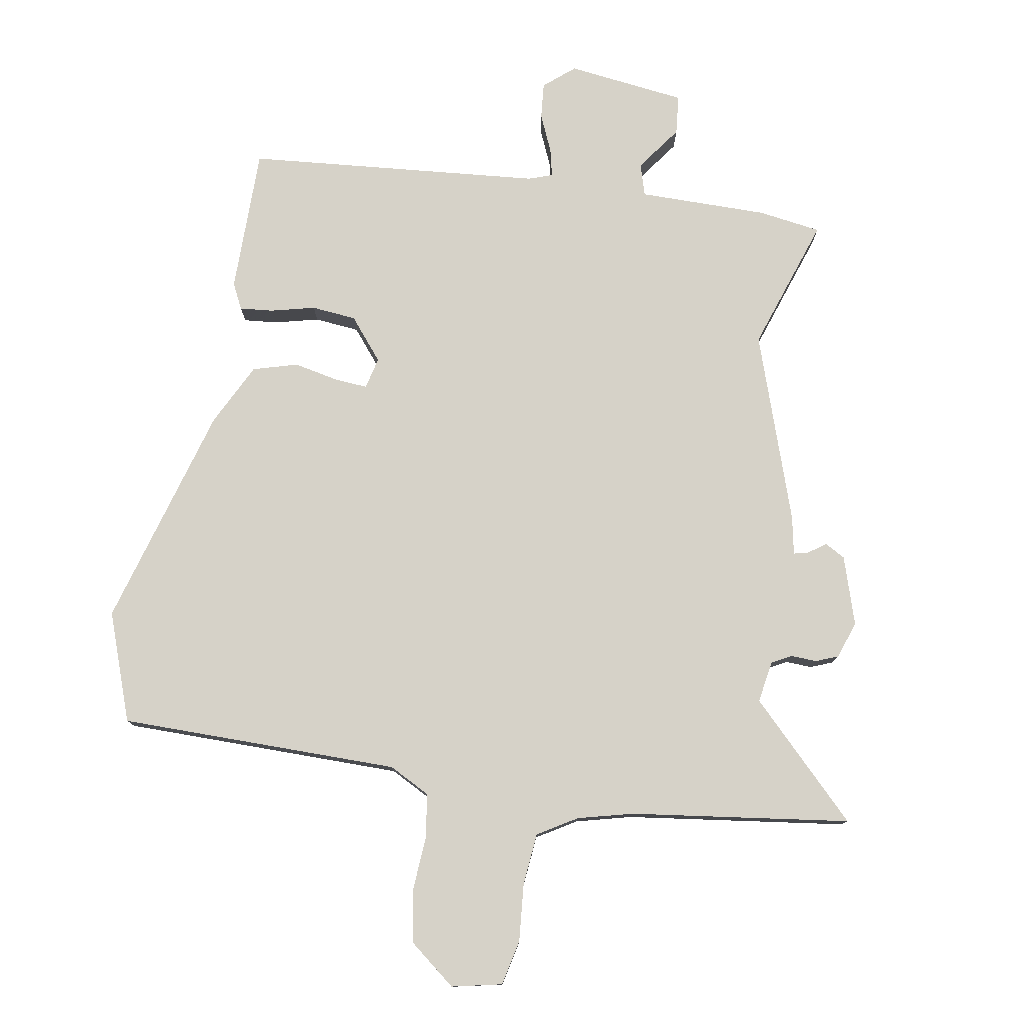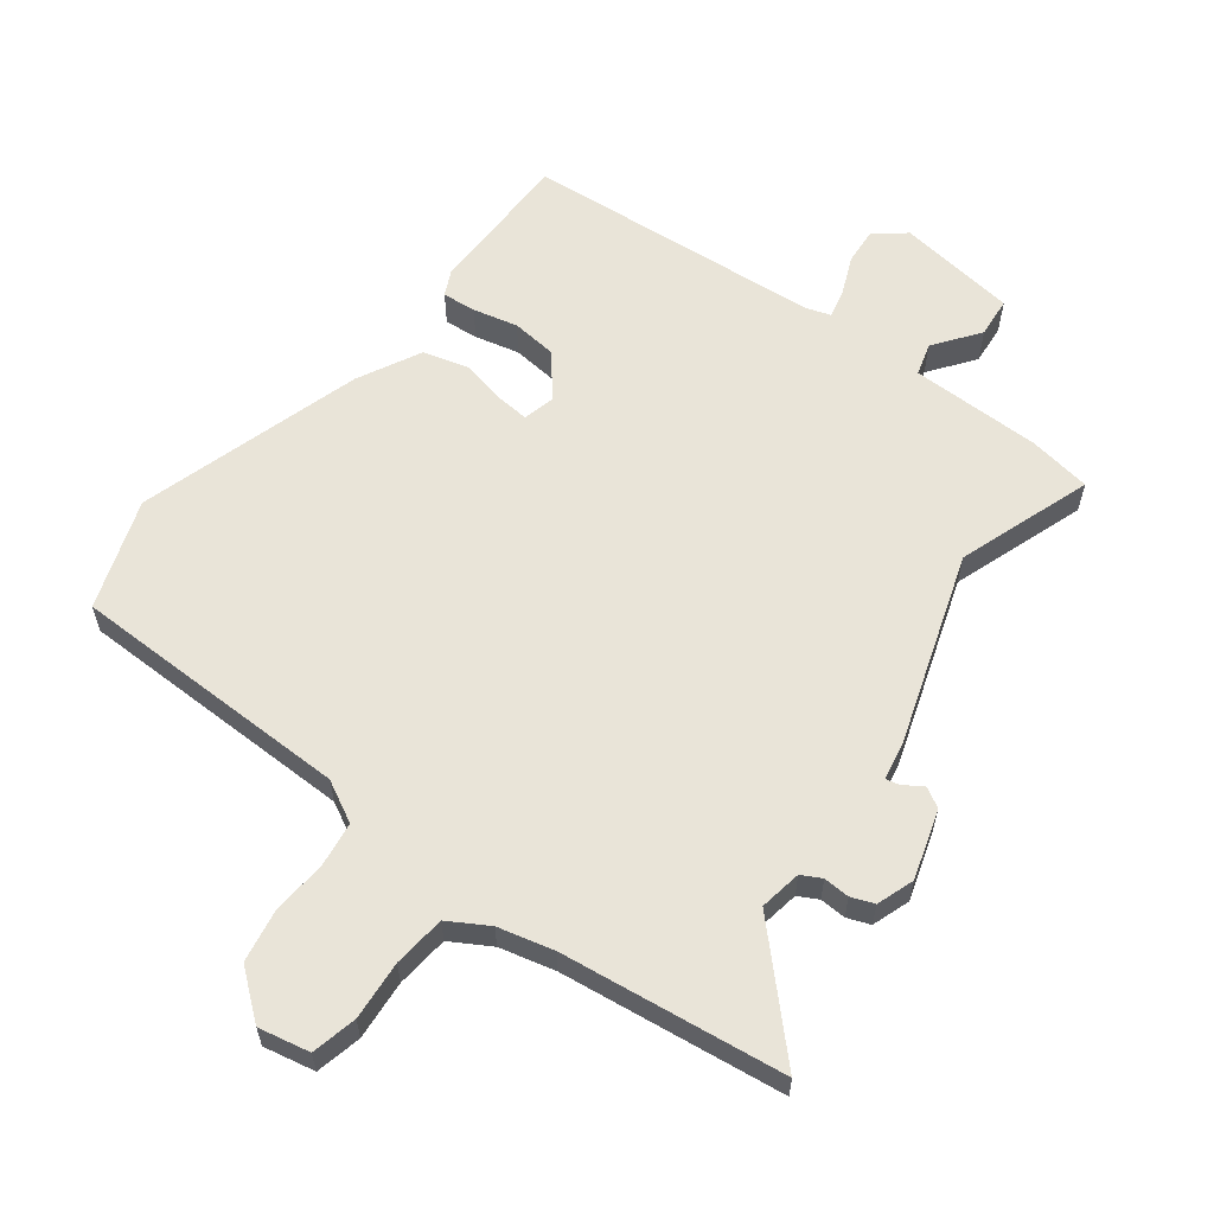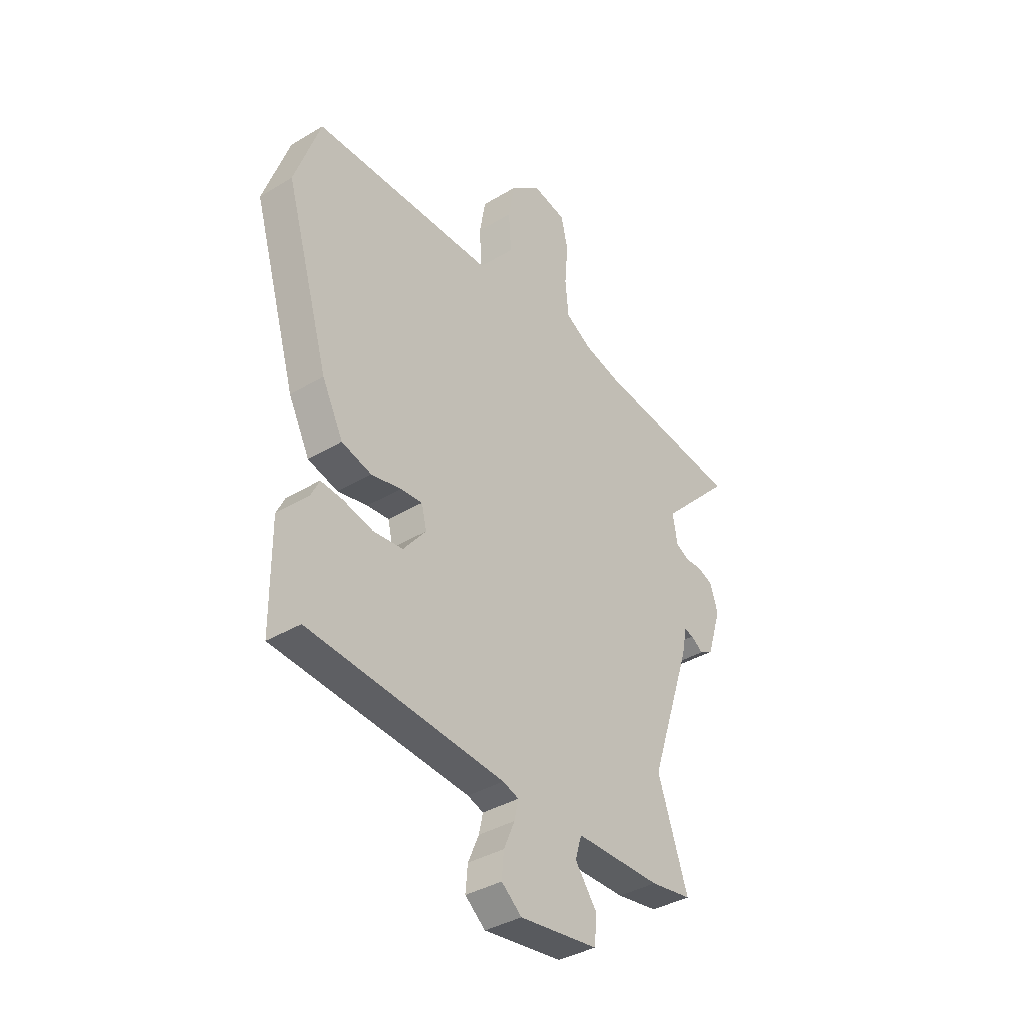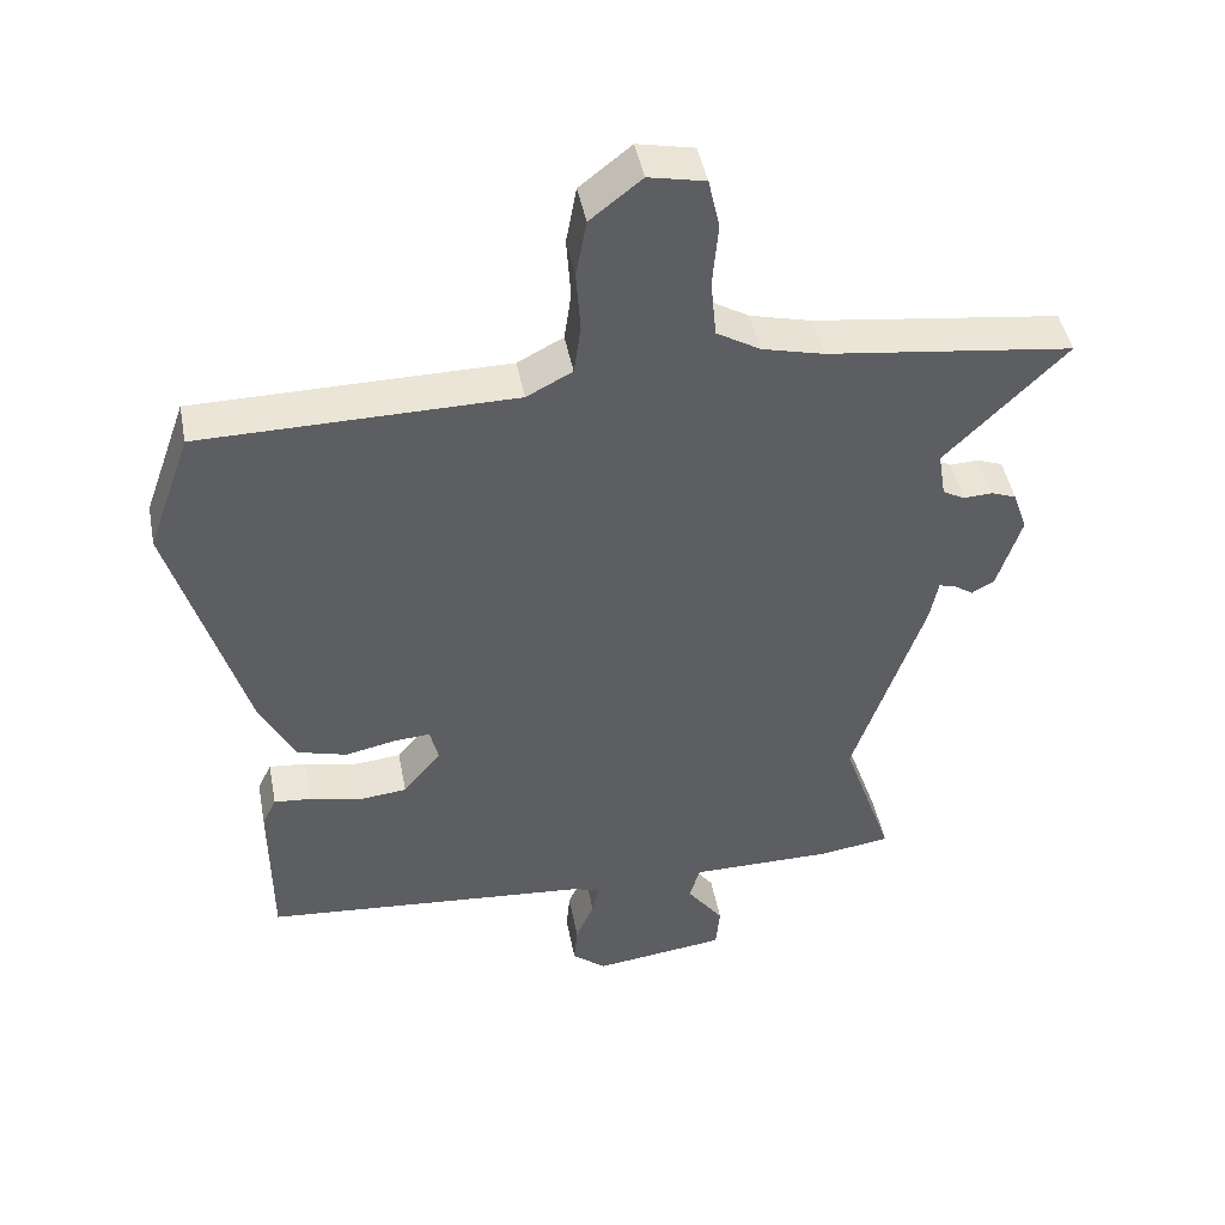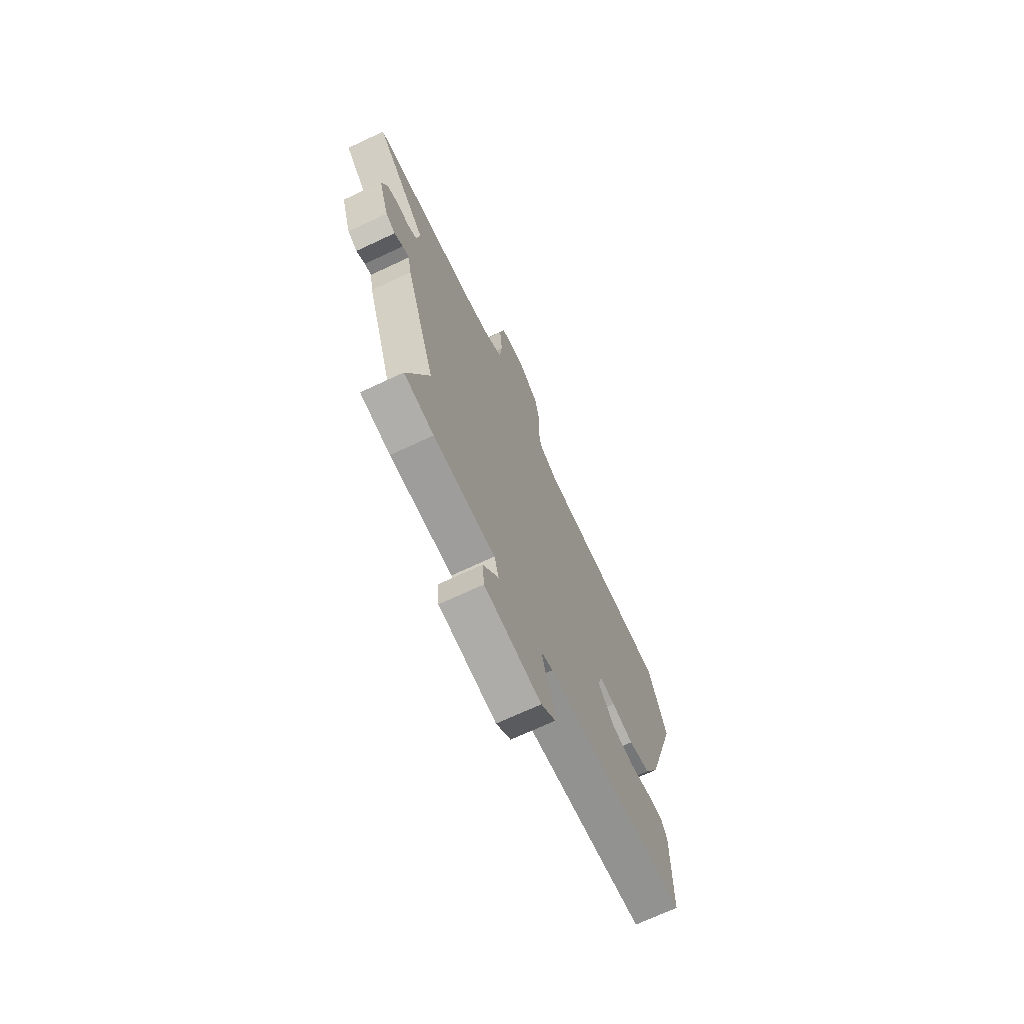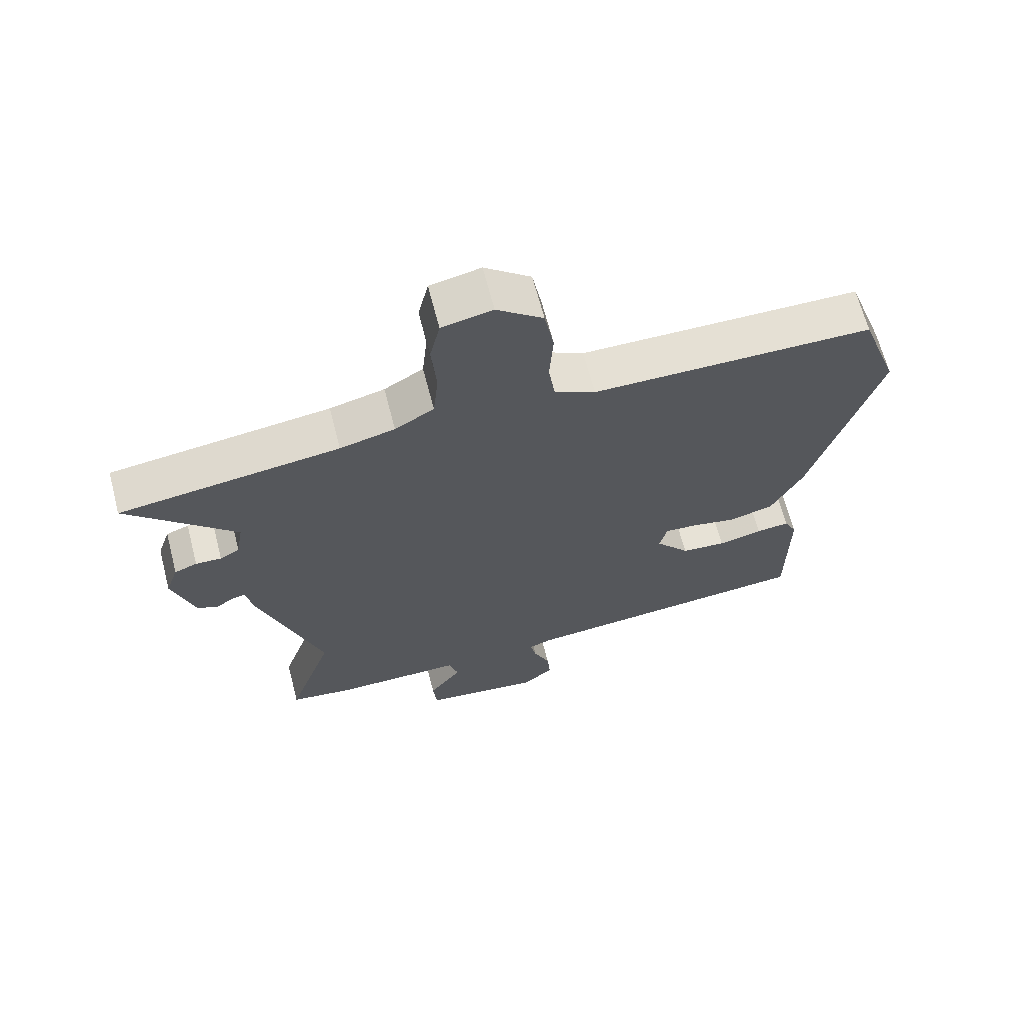
<metadata>
{"format":"obj","ext":"obj","renderer":"f3d","projection":"perspective","resolution":1024,"background":"white","views":[{"elev":78.1,"azim":9.5,"up":"+Y"},{"elev":60.1,"azim":37.5,"up":"+Y"},{"elev":-37.3,"azim":-52.2,"up":"+Z"},{"elev":45.8,"azim":-10.8,"up":"+Z"},{"elev":-70.6,"azim":115.1,"up":"+Z"},{"elev":66.1,"azim":165.5,"up":"+Z"}]}
</metadata>
<code>
v -0.466 0.07 -0.492
v -0.467 0.07 -0.261
v -0.447 0.07 -0.22
v -0.394 0.07 -0.225
v -0.324 0.07 -0.242
v -0.253 0.07 -0.235
v -0.199 0.07 -0.169
v -0.211 0.07 -0.119
v -0.263 0.07 -0.123
v -0.334 0.07 -0.138
v -0.405 0.07 -0.118
v -0.455 0.07 -0.019
v -0.559 0.07 0.335
v -0.498 0.07 0.507
v -0.054 0.07 0.51
v 0.011 0.07 0.544
v 0.021 0.07 0.614
v 0.015 0.07 0.702
v 0.03 0.07 0.784
v 0.103 0.07 0.842
v 0.183 0.07 0.825
v 0.199 0.07 0.754
v 0.191 0.07 0.661
v 0.199 0.07 0.579
v 0.261 0.07 0.542
v 0.348 0.07 0.52
v 0.697 0.07 0.474
v 0.526 0.07 0.302
v 0.537 0.07 0.236
v 0.568 0.07 0.219
v 0.609 0.07 0.221
v 0.645 0.07 0.207
v 0.665 0.07 0.148
v 0.631 0.07 0.04
v 0.599 0.07 0.022
v 0.57 0.07 0.042
v 0.548 0.07 0.047
v 0.536 0.07 -0.014
v 0.436 0.07 -0.312
v 0.508 0.07 -0.523
v 0.409 0.07 -0.538
v 0.204 0.07 -0.538
v 0.189 0.07 -0.589
v 0.241 0.07 -0.66
v 0.235 0.07 -0.723
v 0.047 0.07 -0.747
v -0.001 0.07 -0.707
v 0.004 0.07 -0.65
v 0.03 0.07 -0.59
v 0.04 0.07 -0.546
v 0.002 0.07 -0.533
v -0.466 0 -0.492
v -0.467 0 -0.261
v -0.447 0 -0.22
v -0.394 0 -0.225
v -0.324 0 -0.242
v -0.253 0 -0.235
v -0.199 0 -0.169
v -0.211 0 -0.119
v -0.263 0 -0.123
v -0.334 0 -0.138
v -0.405 0 -0.118
v -0.455 0 -0.019
v -0.559 0 0.335
v -0.498 0 0.507
v -0.054 0 0.51
v 0.011 0 0.544
v 0.021 0 0.614
v 0.015 0 0.702
v 0.03 0 0.784
v 0.103 0 0.842
v 0.183 0 0.825
v 0.199 0 0.754
v 0.191 0 0.661
v 0.199 0 0.579
v 0.261 0 0.542
v 0.348 0 0.52
v 0.697 0 0.474
v 0.526 0 0.302
v 0.537 0 0.236
v 0.568 0 0.219
v 0.609 0 0.221
v 0.645 0 0.207
v 0.665 0 0.148
v 0.631 0 0.04
v 0.599 0 0.022
v 0.57 0 0.042
v 0.548 0 0.047
v 0.536 0 -0.014
v 0.436 0 -0.312
v 0.508 0 -0.523
v 0.409 0 -0.538
v 0.204 0 -0.538
v 0.189 0 -0.589
v 0.241 0 -0.66
v 0.235 0 -0.723
v 0.047 0 -0.747
v -0.001 0 -0.707
v 0.004 0 -0.65
v 0.03 0 -0.59
v 0.04 0 -0.546
v 0.002 0 -0.533
f 46 47 48 49
f 46 49 50
f 43 44 45 46
f 42 43 46 50
f 39 40 41 42
f 37 38 39 42
f 37 42 50 51
f 33 34 35 36
f 33 36 37
f 30 31 32 33
f 29 30 33 37
f 28 29 37 51
f 26 27 28
f 25 26 28 51
f 20 21 22 23
f 20 23 24
f 17 18 19 20
f 16 17 20 24
f 15 16 24 25
f 13 14 15
f 9 10 11 12
f 8 9 12 13
f 2 3 4 5
f 2 5 6
f 1 2 6
f 51 1 6
f 8 13 15 25
f 7 8 25 51
f 6 7 51
f 100 99 98 97
f 101 100 97
f 97 96 95 94
f 101 97 94 93
f 93 92 91 90
f 93 90 89 88
f 102 101 93 88
f 87 86 85 84
f 88 87 84
f 84 83 82 81
f 88 84 81 80
f 102 88 80 79
f 79 78 77
f 102 79 77 76
f 74 73 72 71
f 75 74 71
f 71 70 69 68
f 75 71 68 67
f 76 75 67 66
f 66 65 64
f 63 62 61 60
f 64 63 60 59
f 56 55 54 53
f 57 56 53
f 57 53 52
f 57 52 102
f 76 66 64 59
f 102 76 59 58
f 102 58 57
f 1 52 53 2
f 2 53 54 3
f 3 54 55 4
f 4 55 56 5
f 5 56 57 6
f 6 57 58 7
f 7 58 59 8
f 8 59 60 9
f 9 60 61 10
f 10 61 62 11
f 11 62 63 12
f 12 63 64 13
f 13 64 65 14
f 14 65 66 15
f 15 66 67 16
f 16 67 68 17
f 17 68 69 18
f 18 69 70 19
f 19 70 71 20
f 20 71 72 21
f 21 72 73 22
f 22 73 74 23
f 23 74 75 24
f 24 75 76 25
f 25 76 77 26
f 26 77 78 27
f 27 78 79 28
f 28 79 80 29
f 29 80 81 30
f 30 81 82 31
f 31 82 83 32
f 32 83 84 33
f 33 84 85 34
f 34 85 86 35
f 35 86 87 36
f 36 87 88 37
f 37 88 89 38
f 38 89 90 39
f 39 90 91 40
f 40 91 92 41
f 41 92 93 42
f 42 93 94 43
f 43 94 95 44
f 44 95 96 45
f 45 96 97 46
f 46 97 98 47
f 47 98 99 48
f 48 99 100 49
f 49 100 101 50
f 50 101 102 51
f 51 102 52 1

</code>
